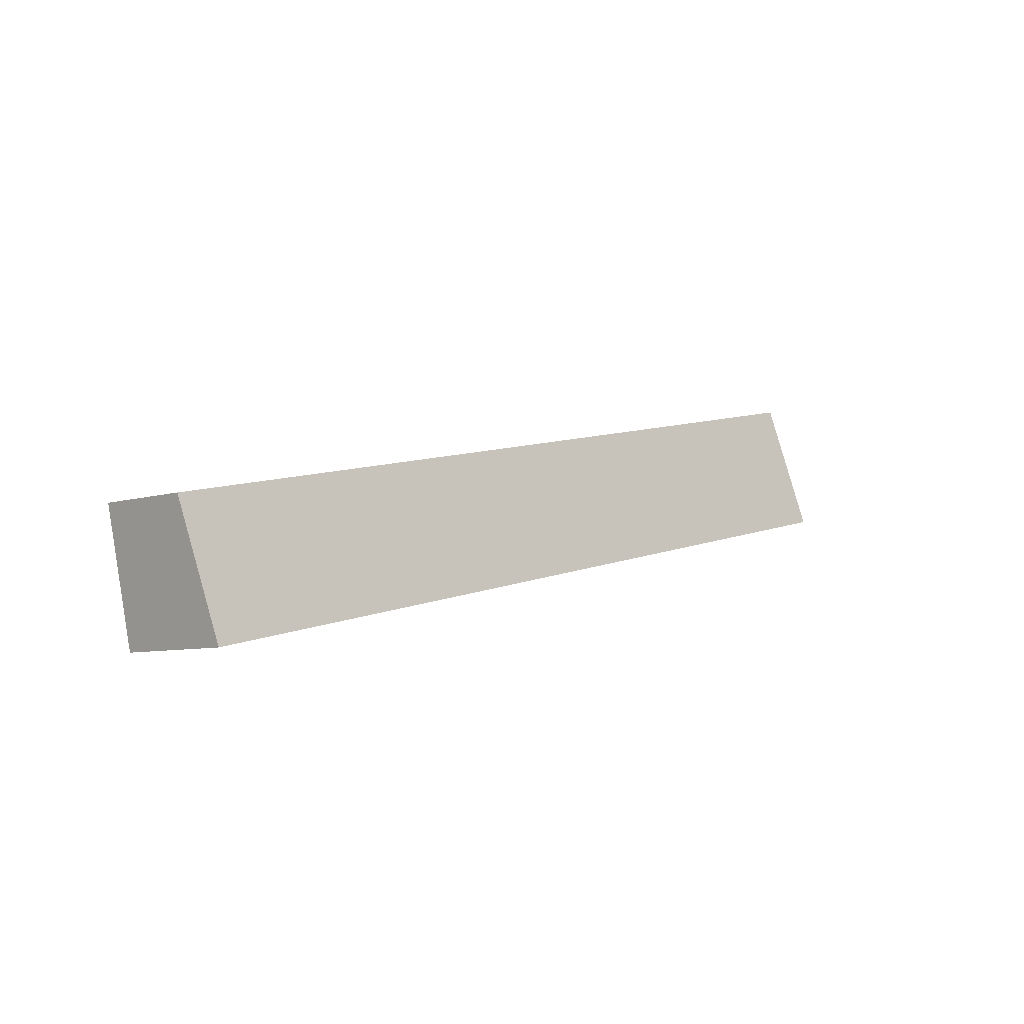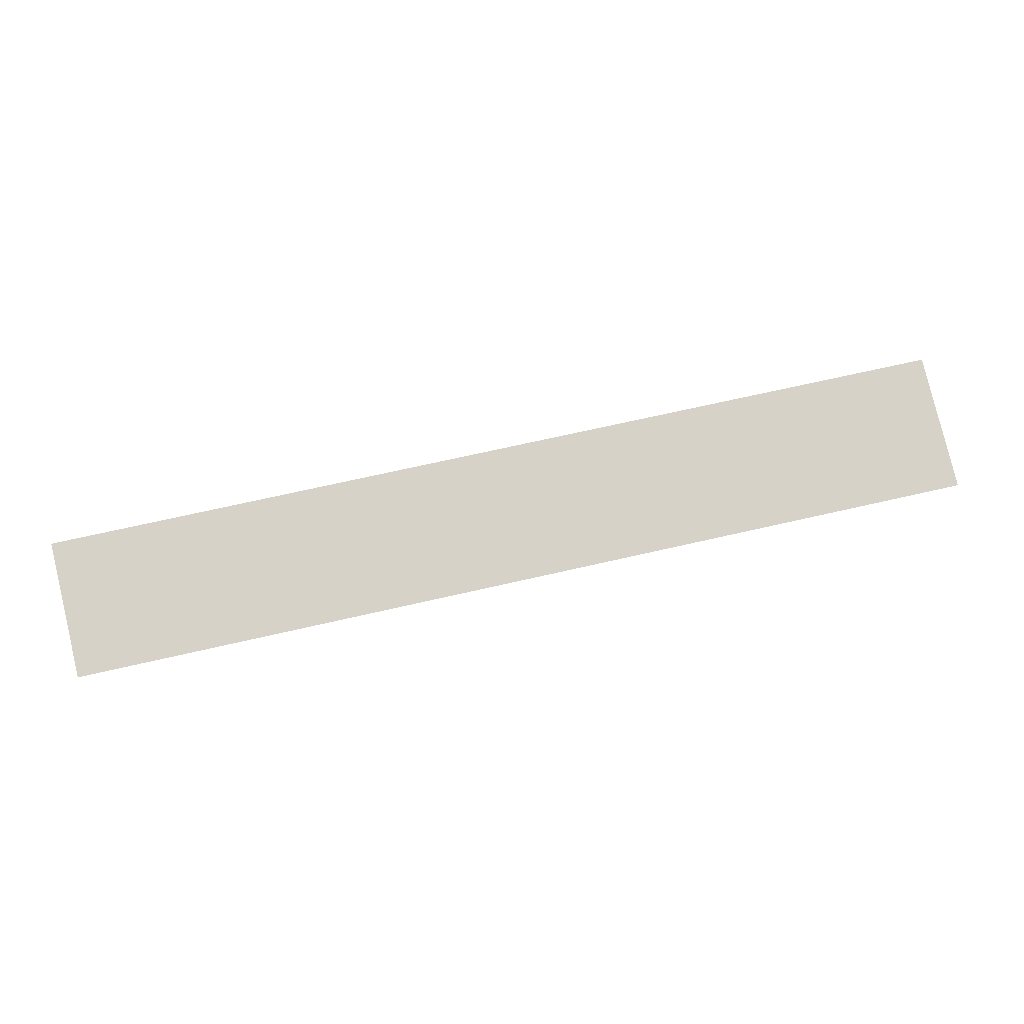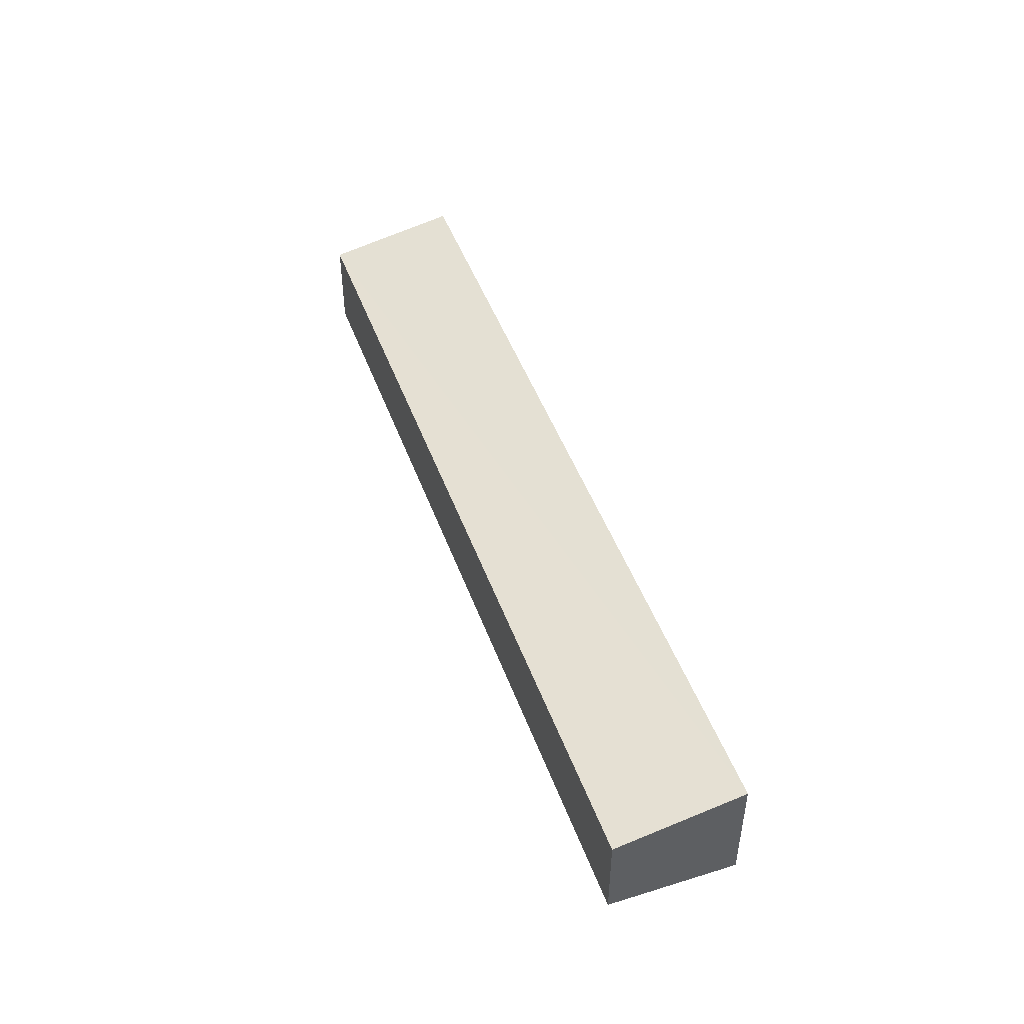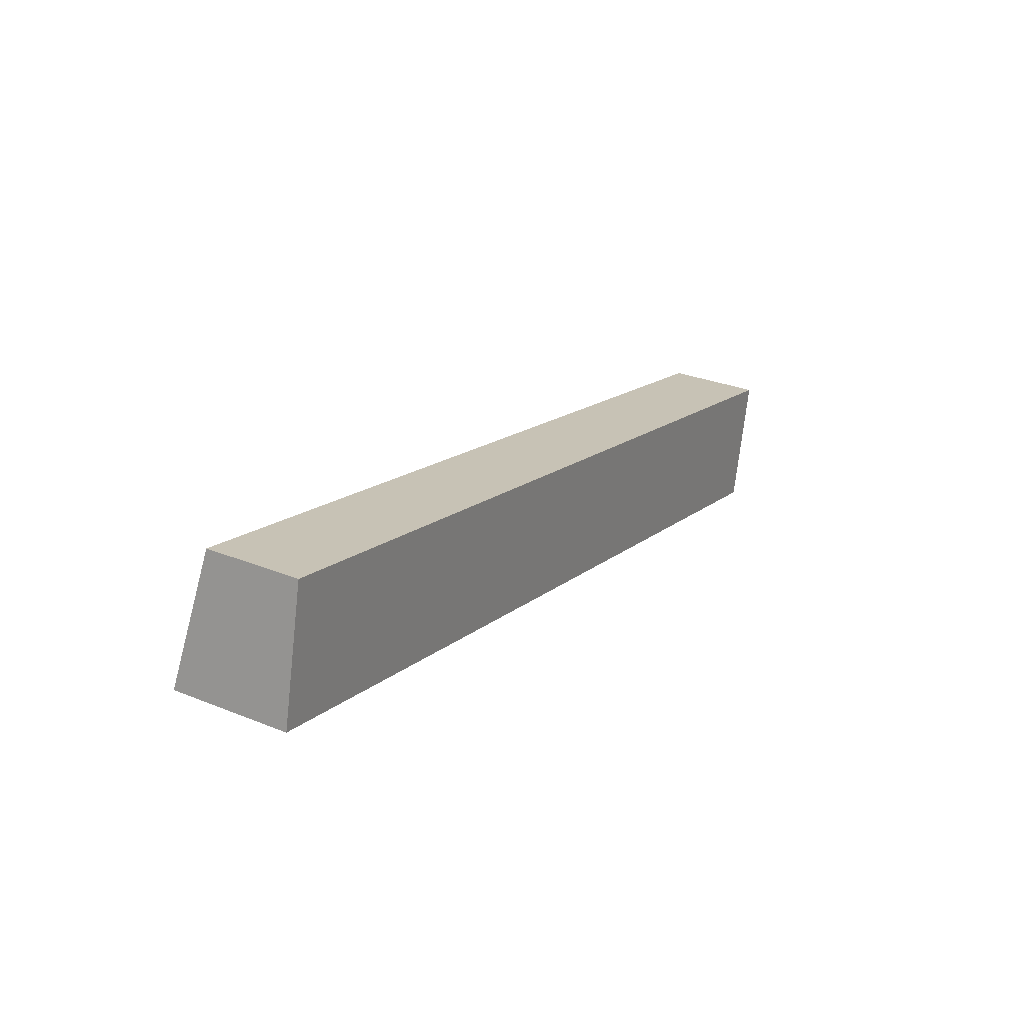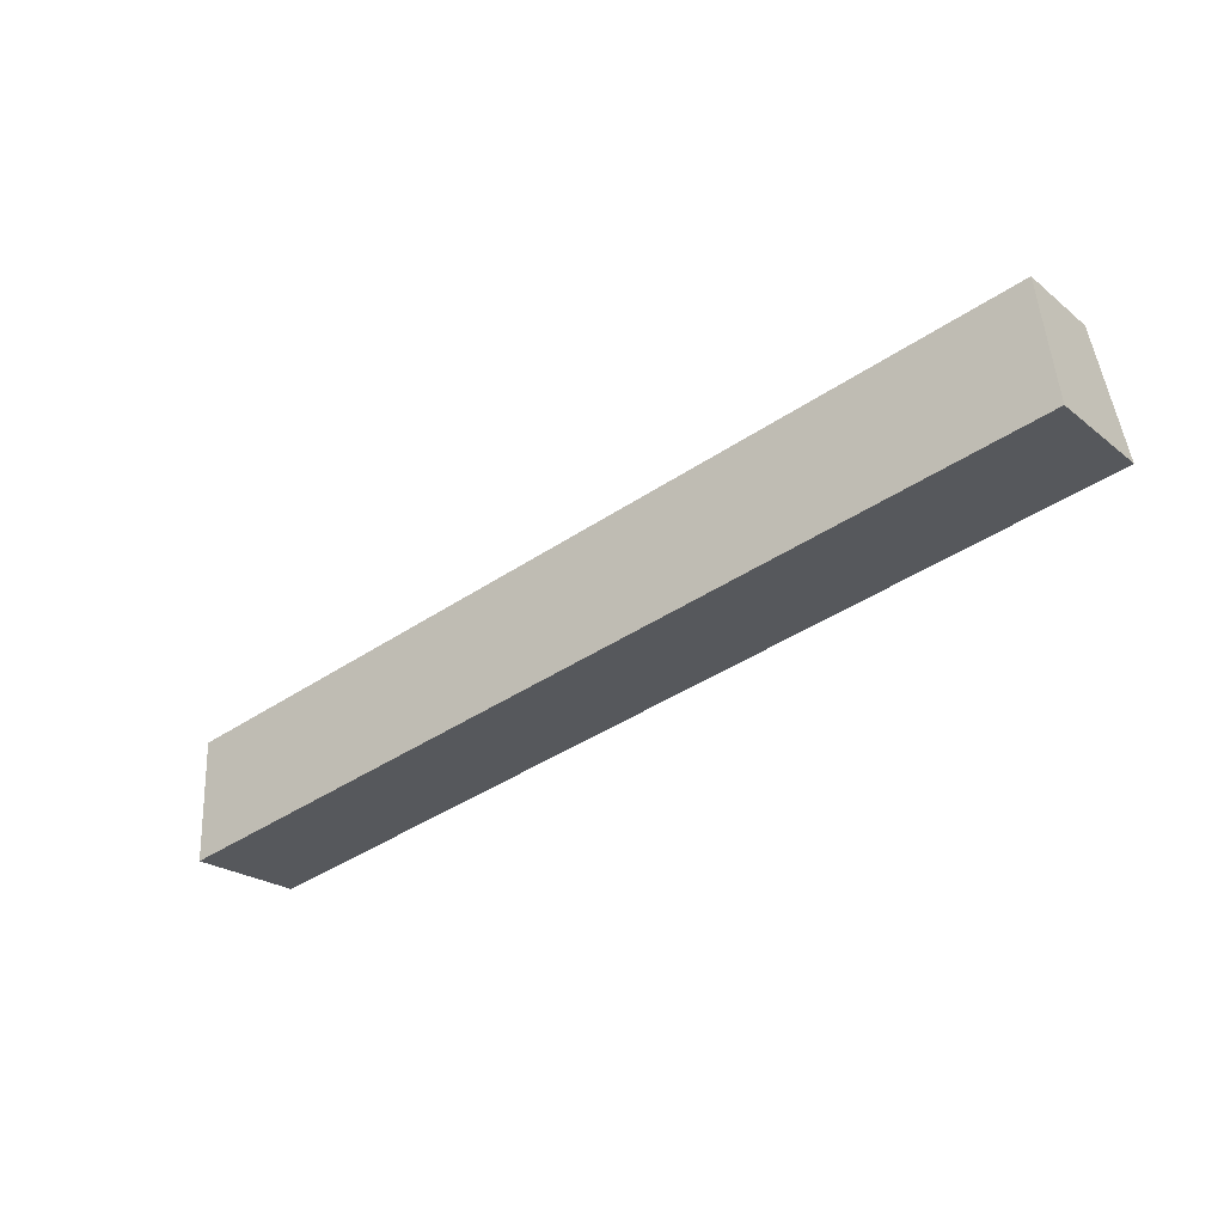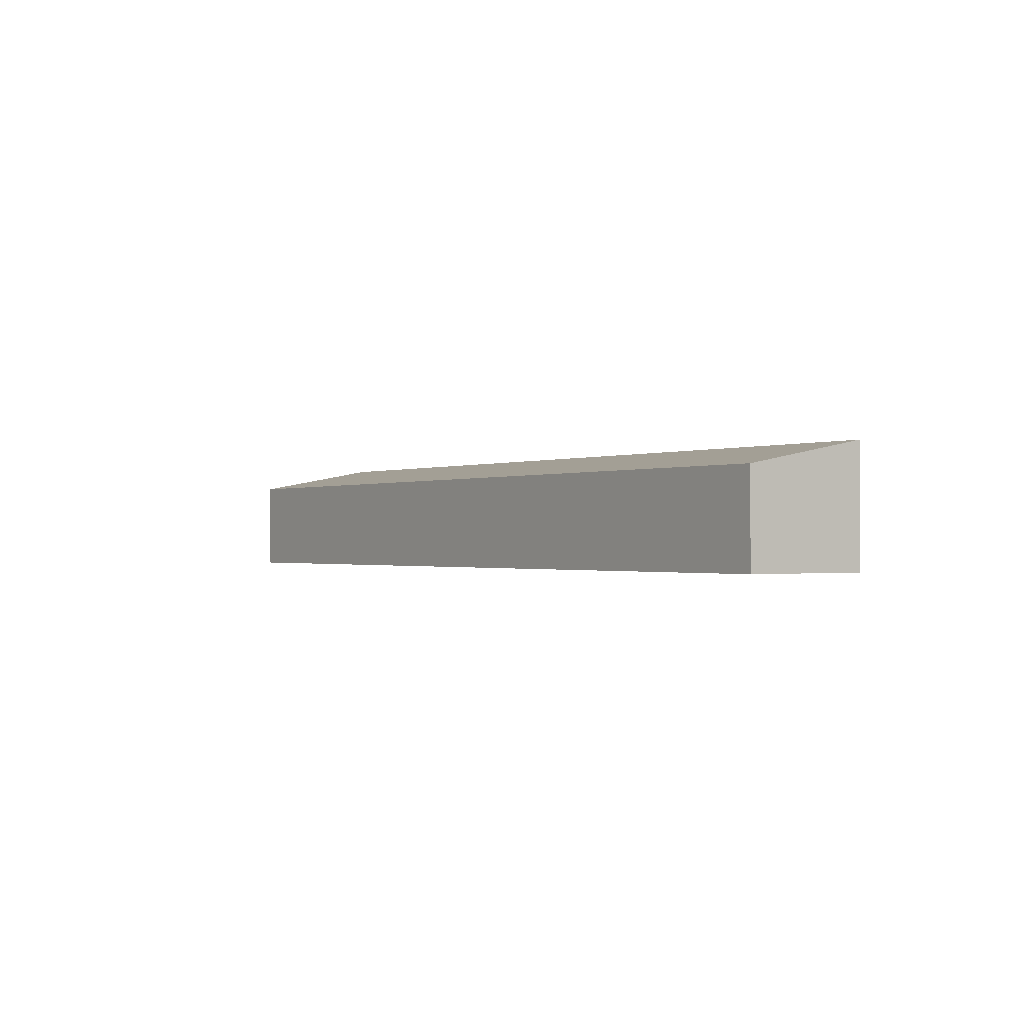
<metadata>
{"format":"obj","ext":"obj","renderer":"f3d","projection":"perspective","resolution":1024,"background":"white","views":[{"elev":-7.5,"azim":131.5,"up":"+Z"},{"elev":-0.6,"azim":171.0,"up":"+Z"},{"elev":46.6,"azim":82.7,"up":"+Y"},{"elev":29.0,"azim":-59.0,"up":"+Z"},{"elev":-22.8,"azim":-143.0,"up":"+Z"},{"elev":-0.9,"azim":67.7,"up":"+Y"}]}
</metadata>
<code>
v  38.67 5.181 -8.17
v  1.259 4.085 5.74
v  39.85 4.12 -2.604
v  0 5.181 3.172e-16
v  38.67 5.003e-16 -8.17
v  39.85 1.594e-16 -2.604
v  0 0 0
v  1.259 -3.515e-16 5.74
g defaultobject
f 1 2 3
f 2 1 4
f 3 5 1
f 5 3 6
f 5 4 1
f 4 5 7
f 7 2 4
f 2 7 8
f 2 6 3
f 6 2 8
f 6 7 5
f 7 6 8

</code>
